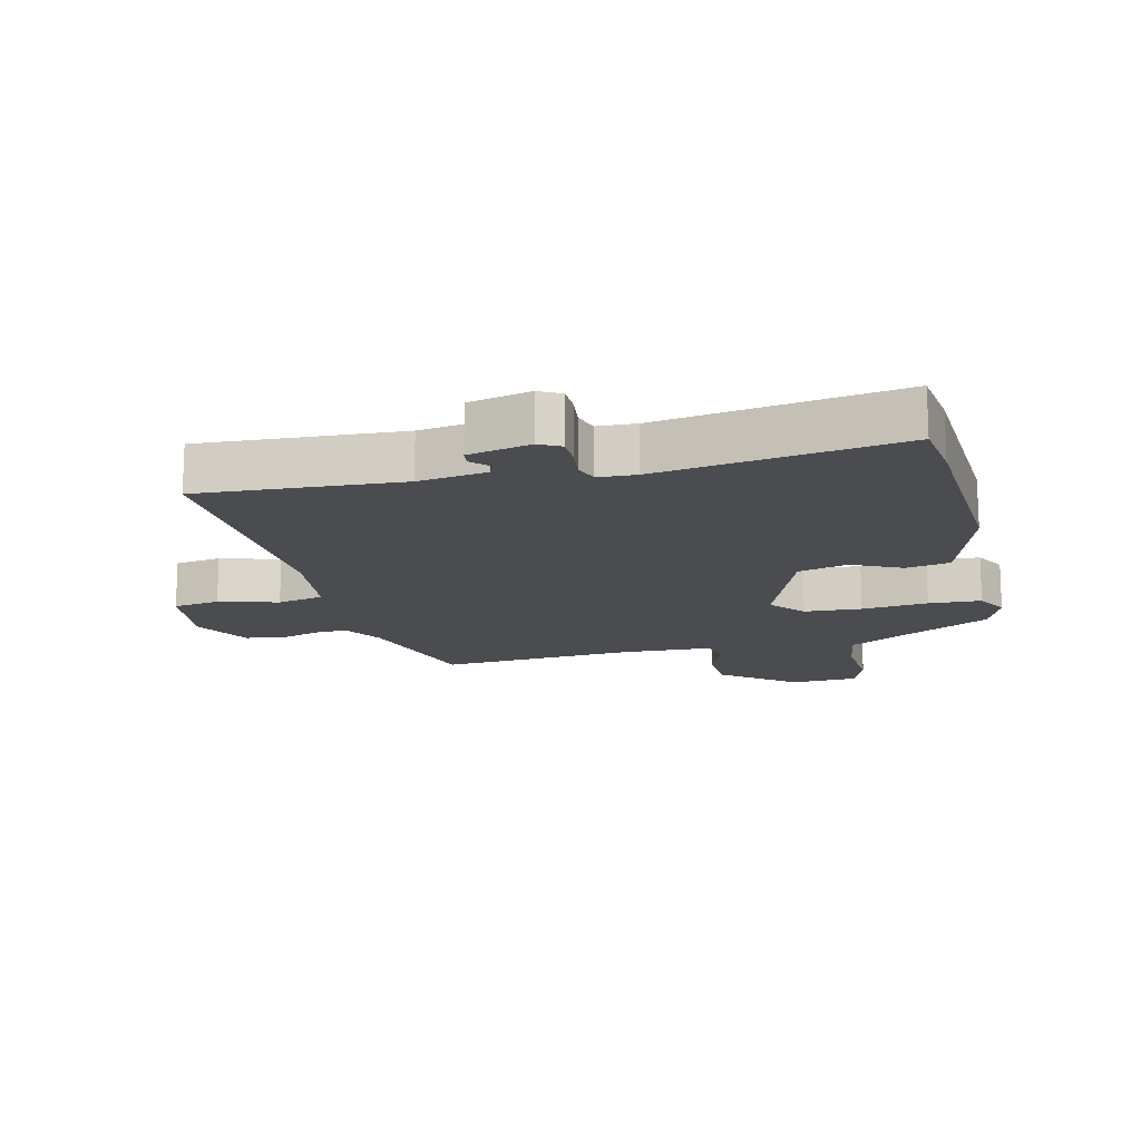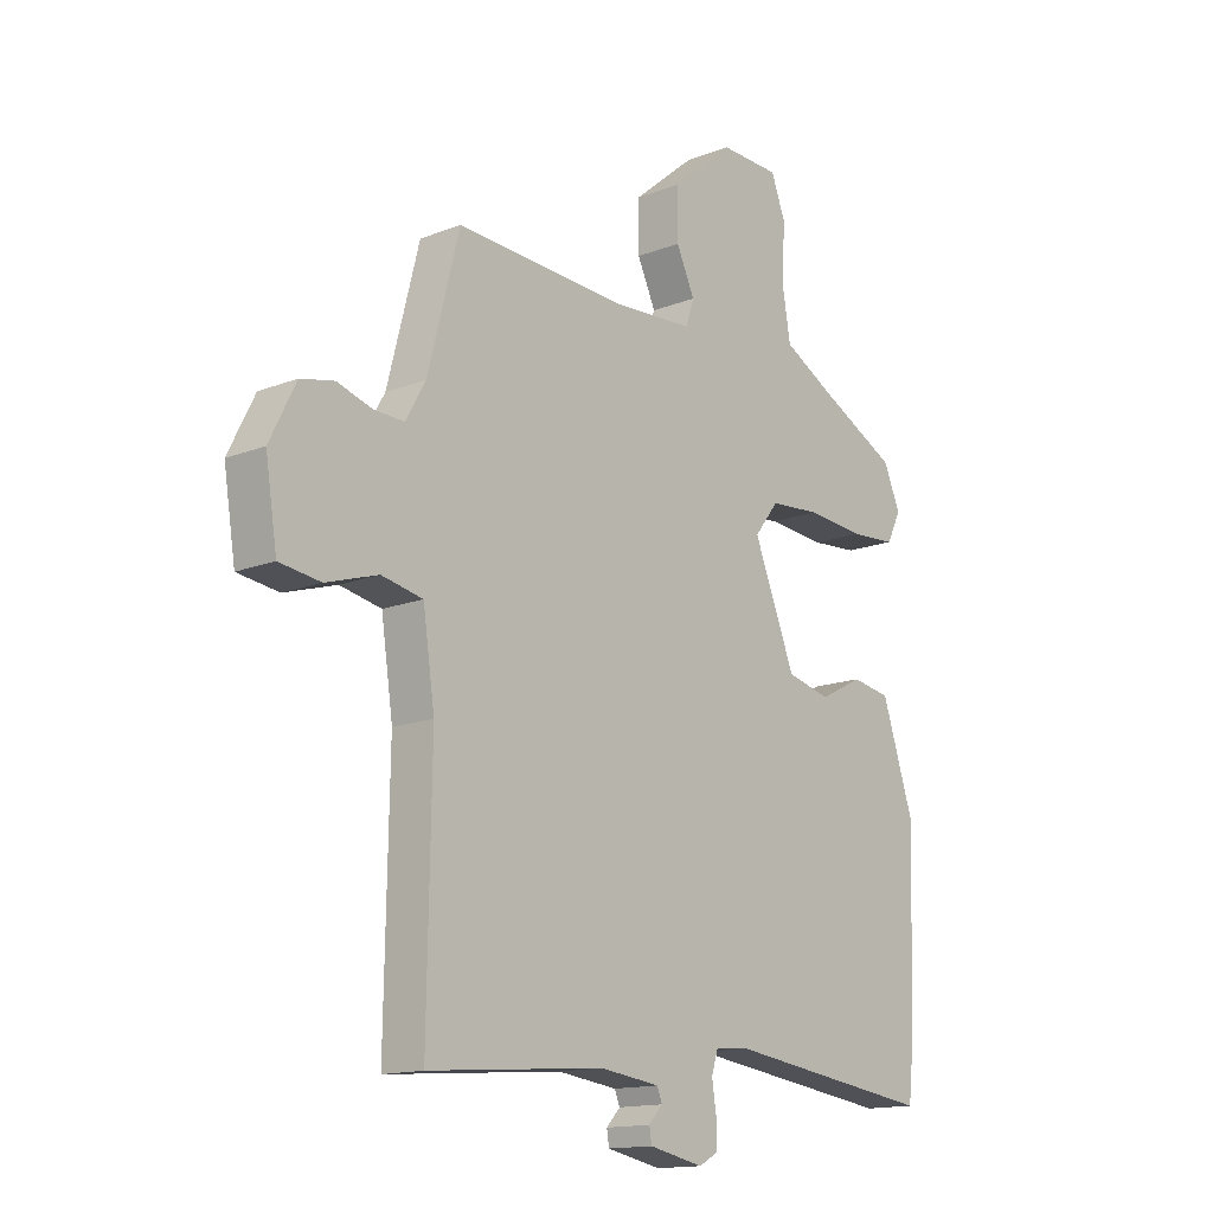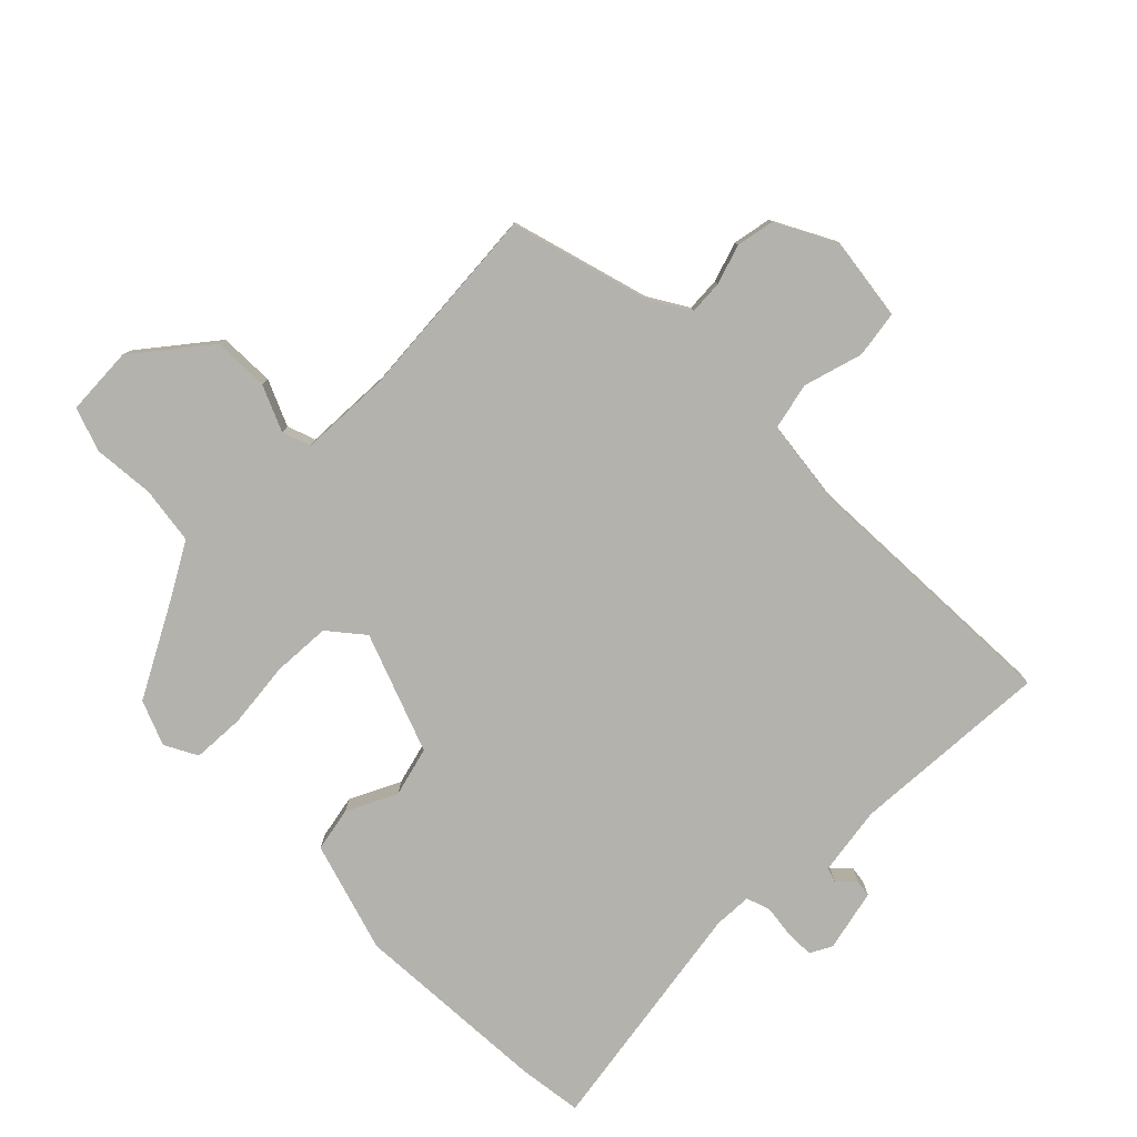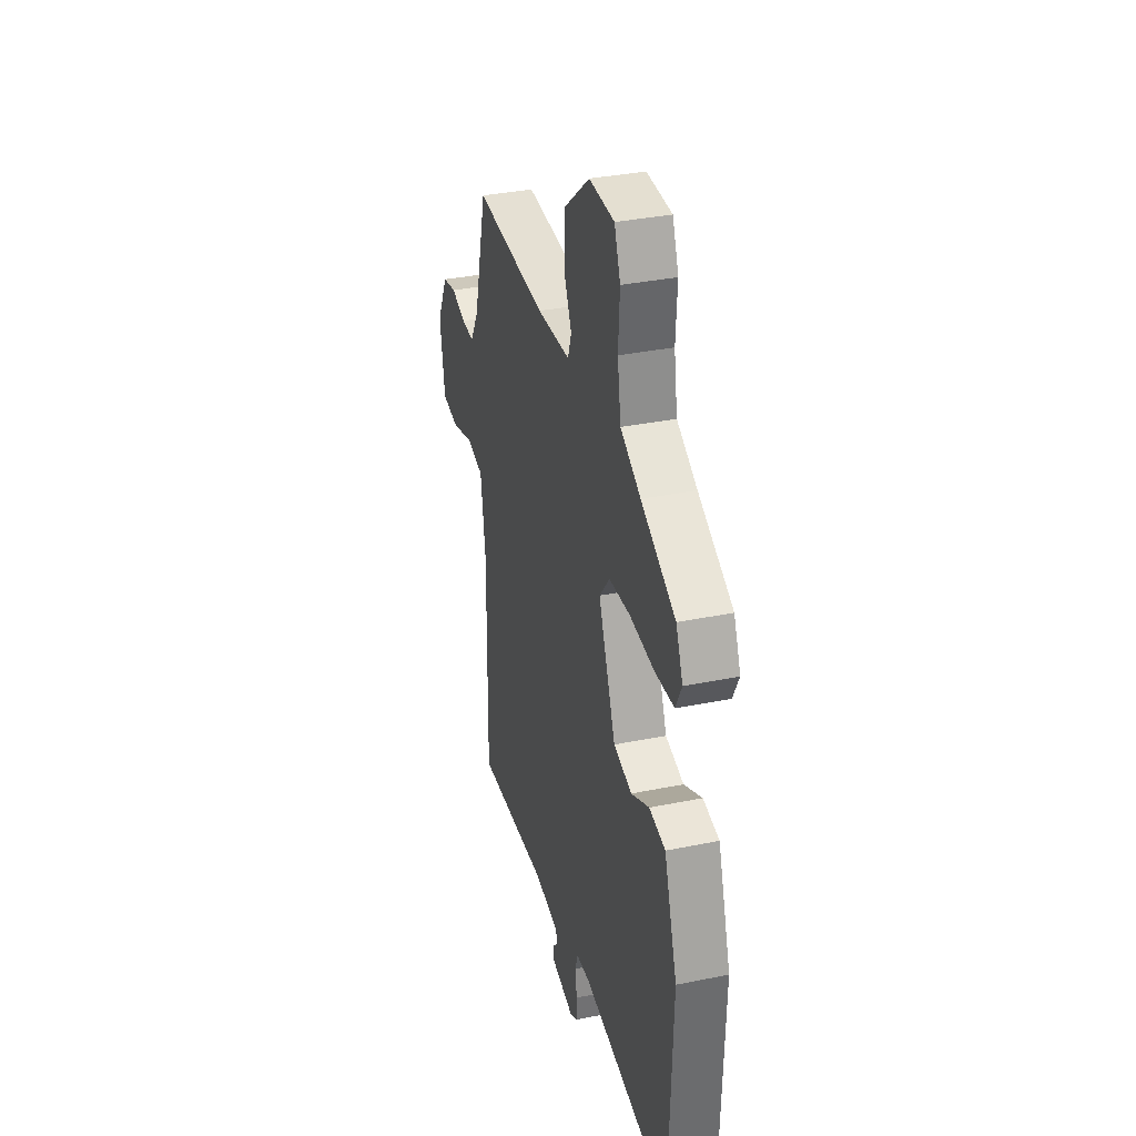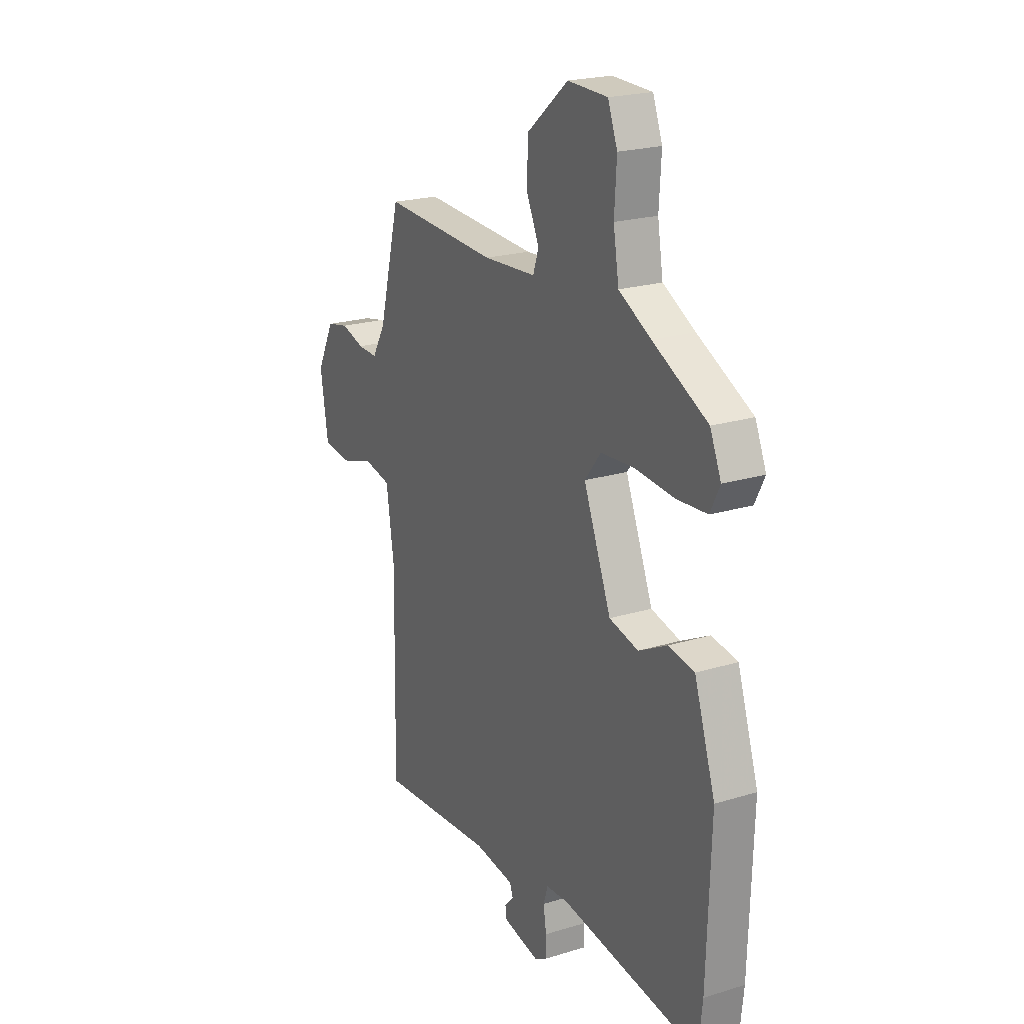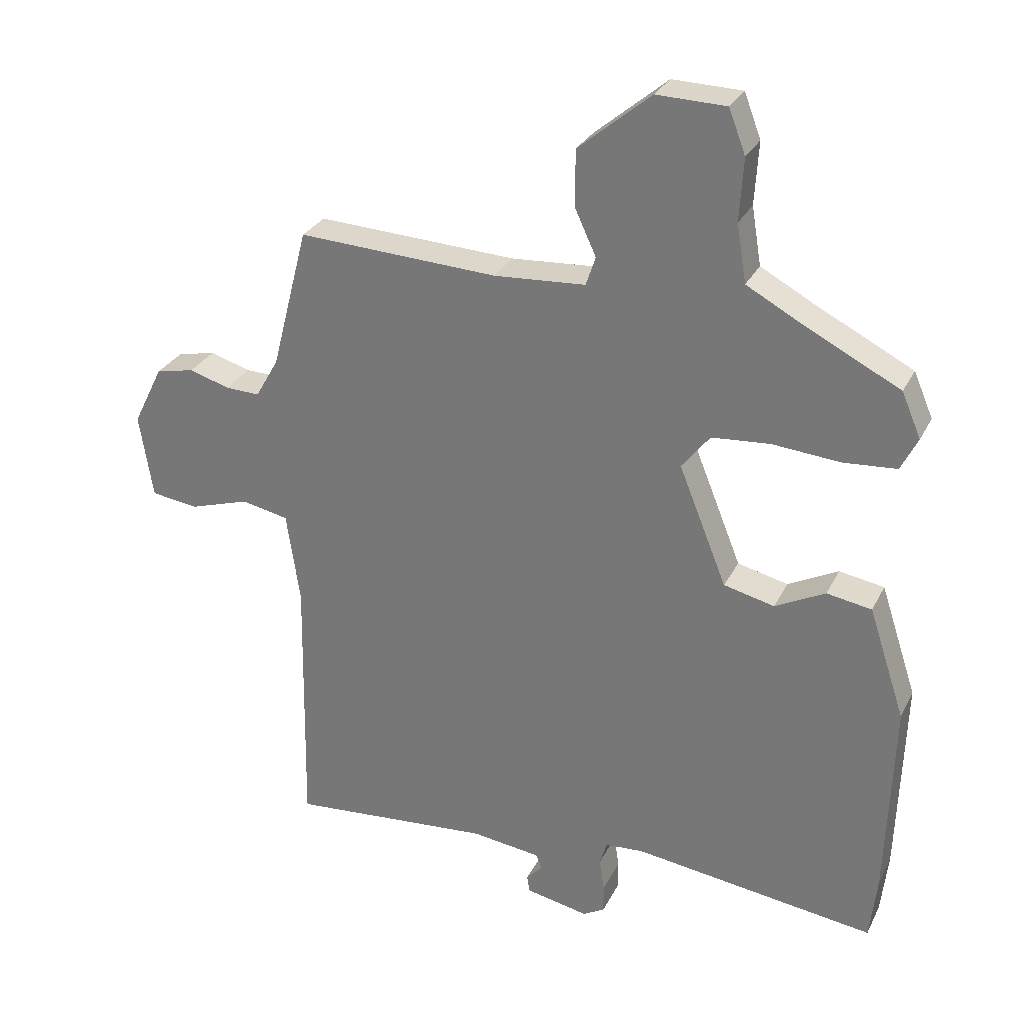
<metadata>
{"format":"obj","ext":"obj","renderer":"f3d","projection":"perspective","resolution":1024,"background":"white","views":[{"elev":-15.2,"azim":-165.1,"up":"+Y"},{"elev":-14.7,"azim":130.3,"up":"+Z"},{"elev":-79.4,"azim":46.2,"up":"+Y"},{"elev":34.9,"azim":-105.2,"up":"+Z"},{"elev":21.6,"azim":-118.4,"up":"+Z"},{"elev":28.8,"azim":-157.6,"up":"+Z"}]}
</metadata>
<code>
v 0.493 0.07 -0.574
v 0.177 0.07 -0.548
v 0.069 0.07 -0.562
v 0.06 0.07 -0.585
v 0.085 0.07 -0.612
v 0.081 0.07 -0.638
v -0.017 0.07 -0.658
v -0.051 0.07 -0.639
v -0.051 0.07 -0.594
v -0.043 0.07 -0.543
v -0.055 0.07 -0.505
v -0.115 0.07 -0.501
v -0.494 0.07 -0.552
v -0.505 0.07 -0.452
v -0.515 0.07 -0.138
v -0.458 0.07 0.035
v -0.388 0.07 0.047
v -0.31 0.07 0.007
v -0.231 0.07 0.026
v -0.156 0.07 0.212
v -0.2 0.07 0.268
v -0.291 0.07 0.275
v -0.396 0.07 0.266
v -0.479 0.07 0.272
v -0.505 0.07 0.324
v -0.475 0.07 0.394
v -0.327 0.07 0.469
v -0.24 0.07 0.516
v -0.225 0.07 0.606
v -0.231 0.07 0.703
v -0.205 0.07 0.771
v -0.097 0.07 0.774
v 0.016 0.07 0.68
v 0.016 0.07 0.592
v -0.017 0.07 0.521
v -0.002 0.07 0.476
v 0.141 0.07 0.467
v 0.452 0.07 0.483
v 0.509 0.07 0.262
v 0.545 0.07 0.199
v 0.599 0.07 0.201
v 0.662 0.07 0.22
v 0.722 0.07 0.207
v 0.769 0.07 0.113
v 0.748 0.07 -0.019
v 0.674 0.07 -0.029
v 0.581 0.07 0
v 0.507 0.07 -0.015
v 0.486 0.07 -0.158
v 0.493 0 -0.574
v 0.177 0 -0.548
v 0.069 0 -0.562
v 0.06 0 -0.585
v 0.085 0 -0.612
v 0.081 0 -0.638
v -0.017 0 -0.658
v -0.051 0 -0.639
v -0.051 0 -0.594
v -0.043 0 -0.543
v -0.055 0 -0.505
v -0.115 0 -0.501
v -0.494 0 -0.552
v -0.505 0 -0.452
v -0.515 0 -0.138
v -0.458 0 0.035
v -0.388 0 0.047
v -0.31 0 0.007
v -0.231 0 0.026
v -0.156 0 0.212
v -0.2 0 0.268
v -0.291 0 0.275
v -0.396 0 0.266
v -0.479 0 0.272
v -0.505 0 0.324
v -0.475 0 0.394
v -0.327 0 0.469
v -0.24 0 0.516
v -0.225 0 0.606
v -0.231 0 0.703
v -0.205 0 0.771
v -0.097 0 0.774
v 0.016 0 0.68
v 0.016 0 0.592
v -0.017 0 0.521
v -0.002 0 0.476
v 0.141 0 0.467
v 0.452 0 0.483
v 0.509 0 0.262
v 0.545 0 0.199
v 0.599 0 0.201
v 0.662 0 0.22
v 0.722 0 0.207
v 0.769 0 0.113
v 0.748 0 -0.019
v 0.674 0 -0.029
v 0.581 0 0
v 0.507 0 -0.015
v 0.486 0 -0.158
f 45 46 47
f 44 45 47
f 43 44 47
f 42 43 47
f 41 42 47
f 40 41 47 48
f 39 40 48
f 39 48 49
f 38 39 49
f 37 38 49
f 33 34 35
f 32 33 35
f 31 32 35
f 30 31 35
f 29 30 35
f 28 29 35 36
f 27 28 36
f 27 36 37
f 26 27 37
f 25 26 37
f 24 25 37
f 23 24 37
f 22 23 37
f 16 17 18
f 15 16 18
f 14 15 18
f 13 14 18
f 12 13 18
f 11 12 18 19
f 8 9 10
f 7 8 10
f 6 7 10
f 5 6 10
f 4 5 10
f 3 4 10 11
f 11 19 20
f 3 11 20
f 2 3 20
f 1 2 20
f 49 1 20
f 37 49 20
f 21 22 37
f 20 21 37
f 96 95 94
f 96 94 93
f 96 93 92
f 96 92 91
f 96 91 90
f 97 96 90 89
f 97 89 88
f 98 97 88
f 98 88 87
f 98 87 86
f 84 83 82
f 84 82 81
f 84 81 80
f 84 80 79
f 84 79 78
f 85 84 78 77
f 85 77 76
f 86 85 76
f 86 76 75
f 86 75 74
f 86 74 73
f 86 73 72
f 86 72 71
f 67 66 65
f 67 65 64
f 67 64 63
f 67 63 62
f 67 62 61
f 68 67 61 60
f 59 58 57
f 59 57 56
f 59 56 55
f 59 55 54
f 59 54 53
f 60 59 53 52
f 69 68 60
f 69 60 52
f 69 52 51
f 69 51 50
f 69 50 98
f 69 98 86
f 86 71 70
f 86 70 69
f 1 50 51 2
f 2 51 52 3
f 3 52 53 4
f 4 53 54 5
f 5 54 55 6
f 6 55 56 7
f 7 56 57 8
f 8 57 58 9
f 9 58 59 10
f 10 59 60 11
f 11 60 61 12
f 12 61 62 13
f 13 62 63 14
f 14 63 64 15
f 15 64 65 16
f 16 65 66 17
f 17 66 67 18
f 18 67 68 19
f 19 68 69 20
f 20 69 70 21
f 21 70 71 22
f 22 71 72 23
f 23 72 73 24
f 24 73 74 25
f 25 74 75 26
f 26 75 76 27
f 27 76 77 28
f 28 77 78 29
f 29 78 79 30
f 30 79 80 31
f 31 80 81 32
f 32 81 82 33
f 33 82 83 34
f 34 83 84 35
f 35 84 85 36
f 36 85 86 37
f 37 86 87 38
f 38 87 88 39
f 39 88 89 40
f 40 89 90 41
f 41 90 91 42
f 42 91 92 43
f 43 92 93 44
f 44 93 94 45
f 45 94 95 46
f 46 95 96 47
f 47 96 97 48
f 48 97 98 49
f 49 98 50 1

</code>
